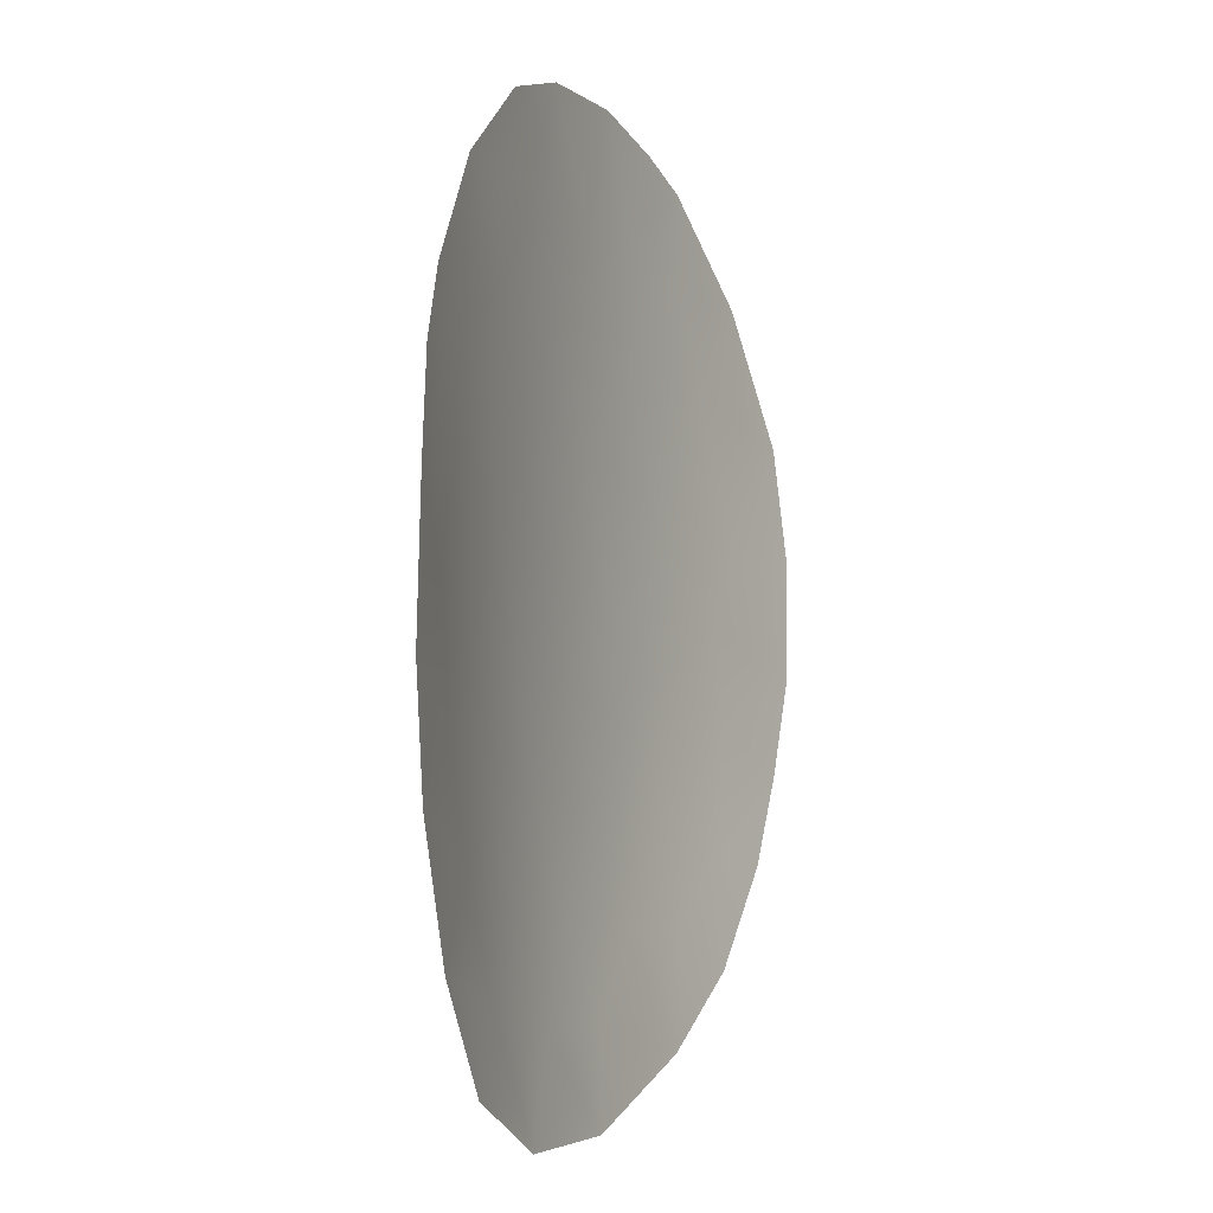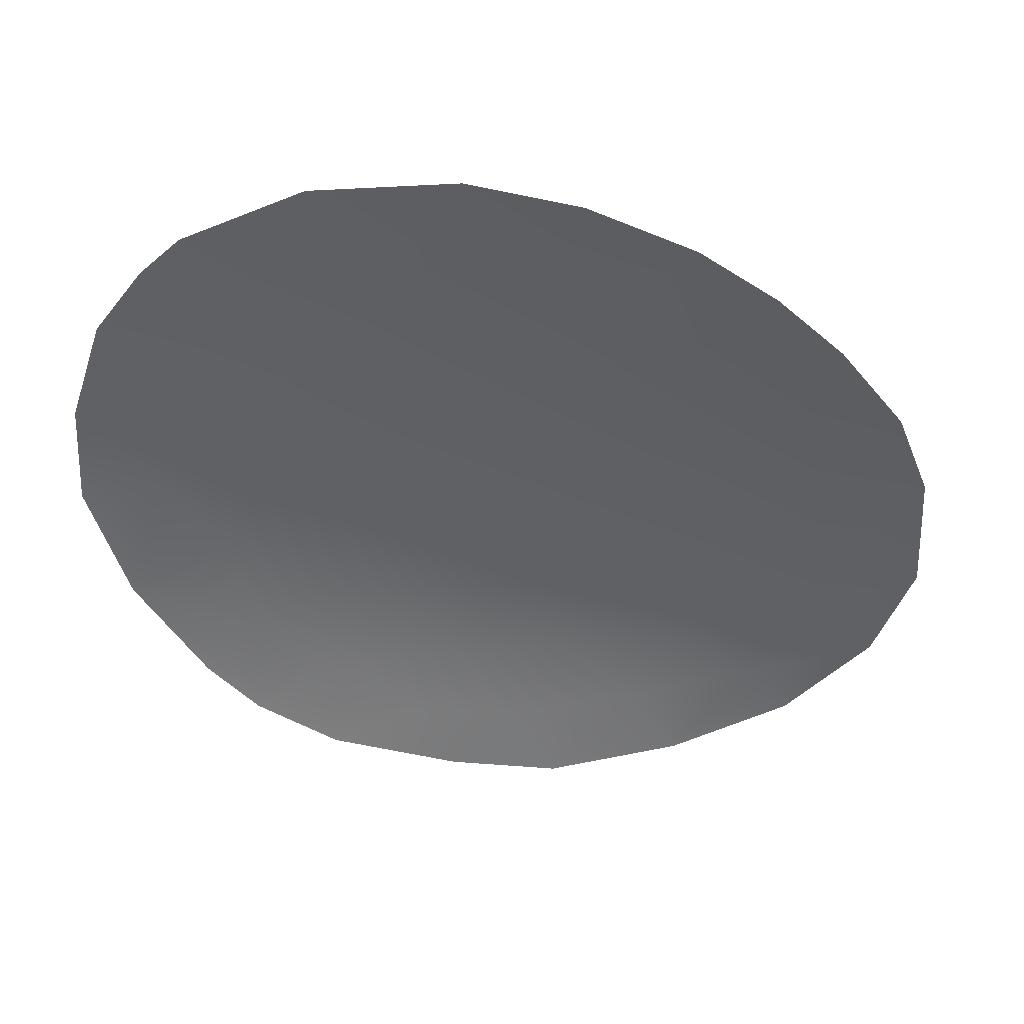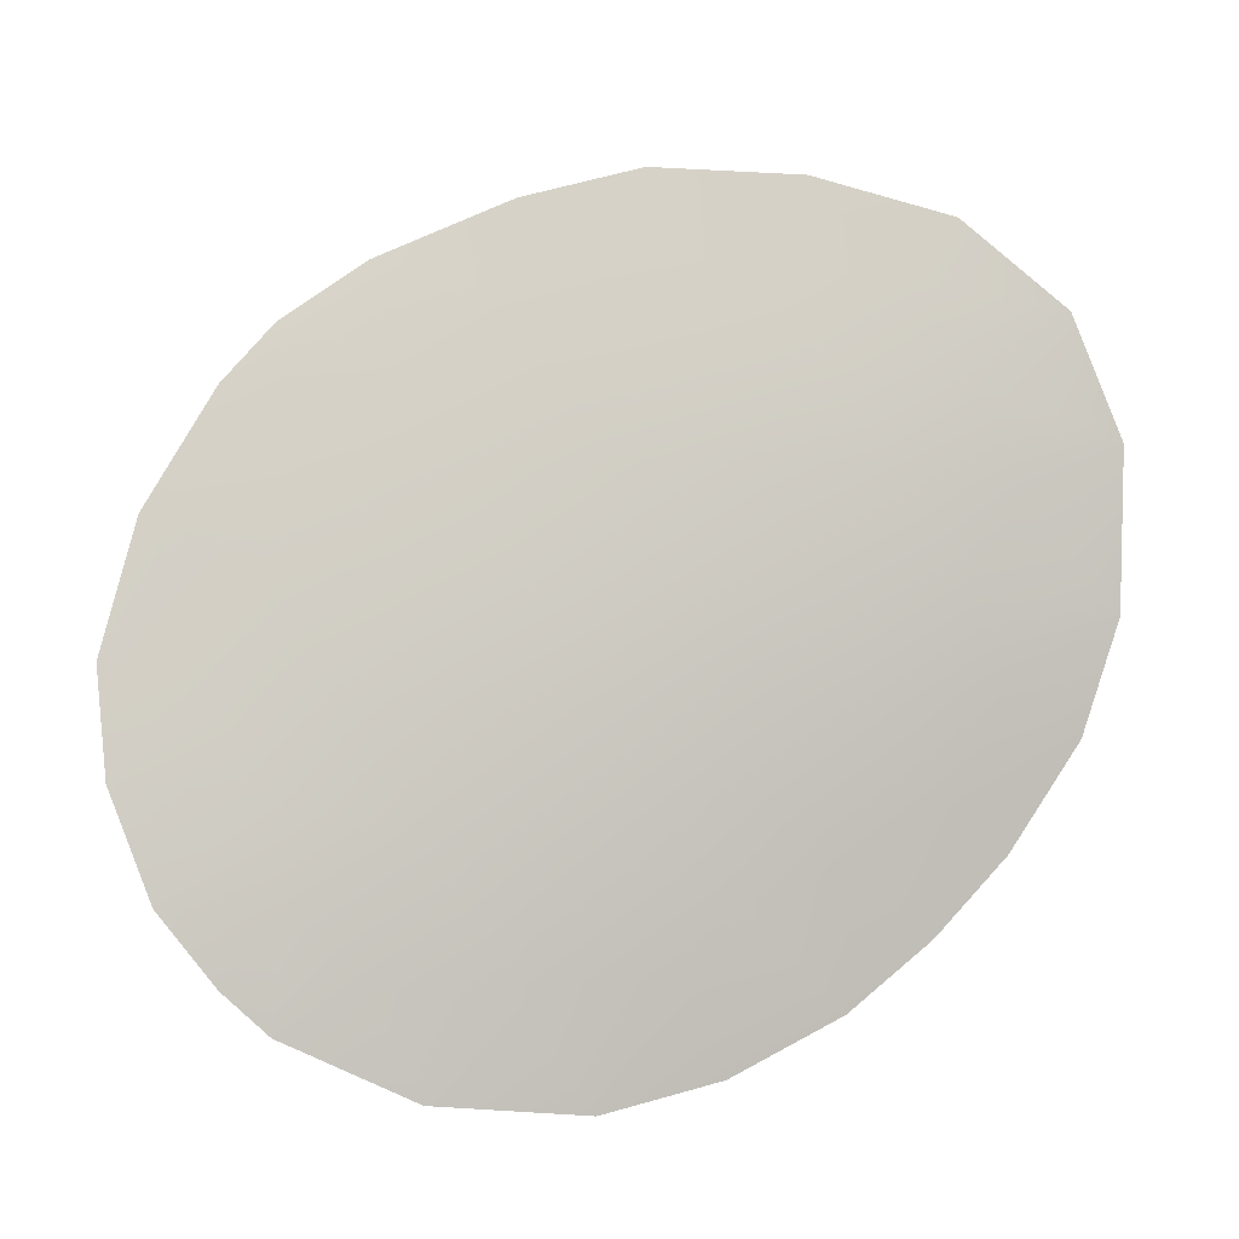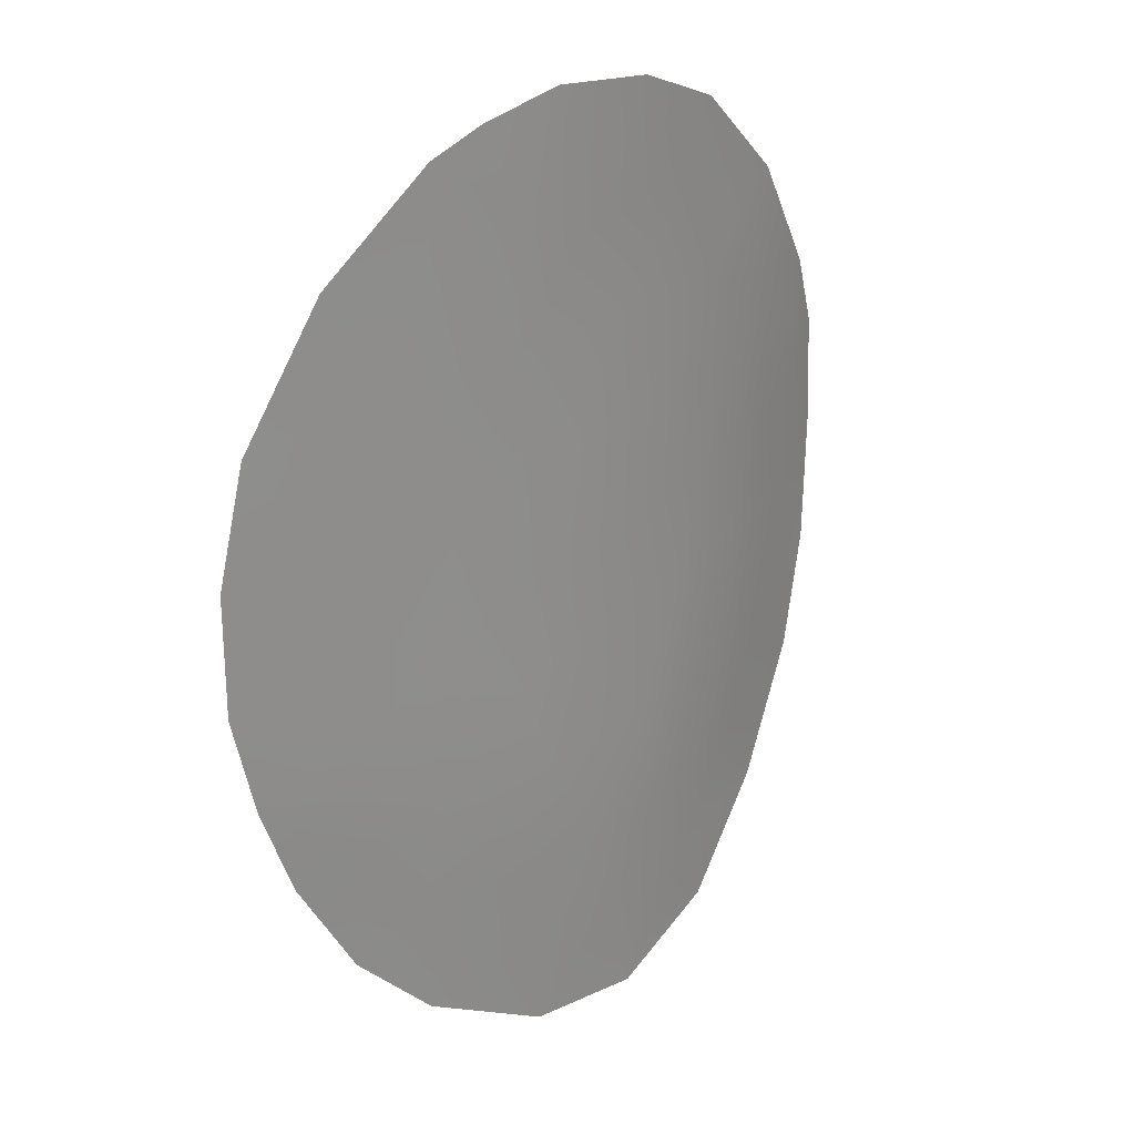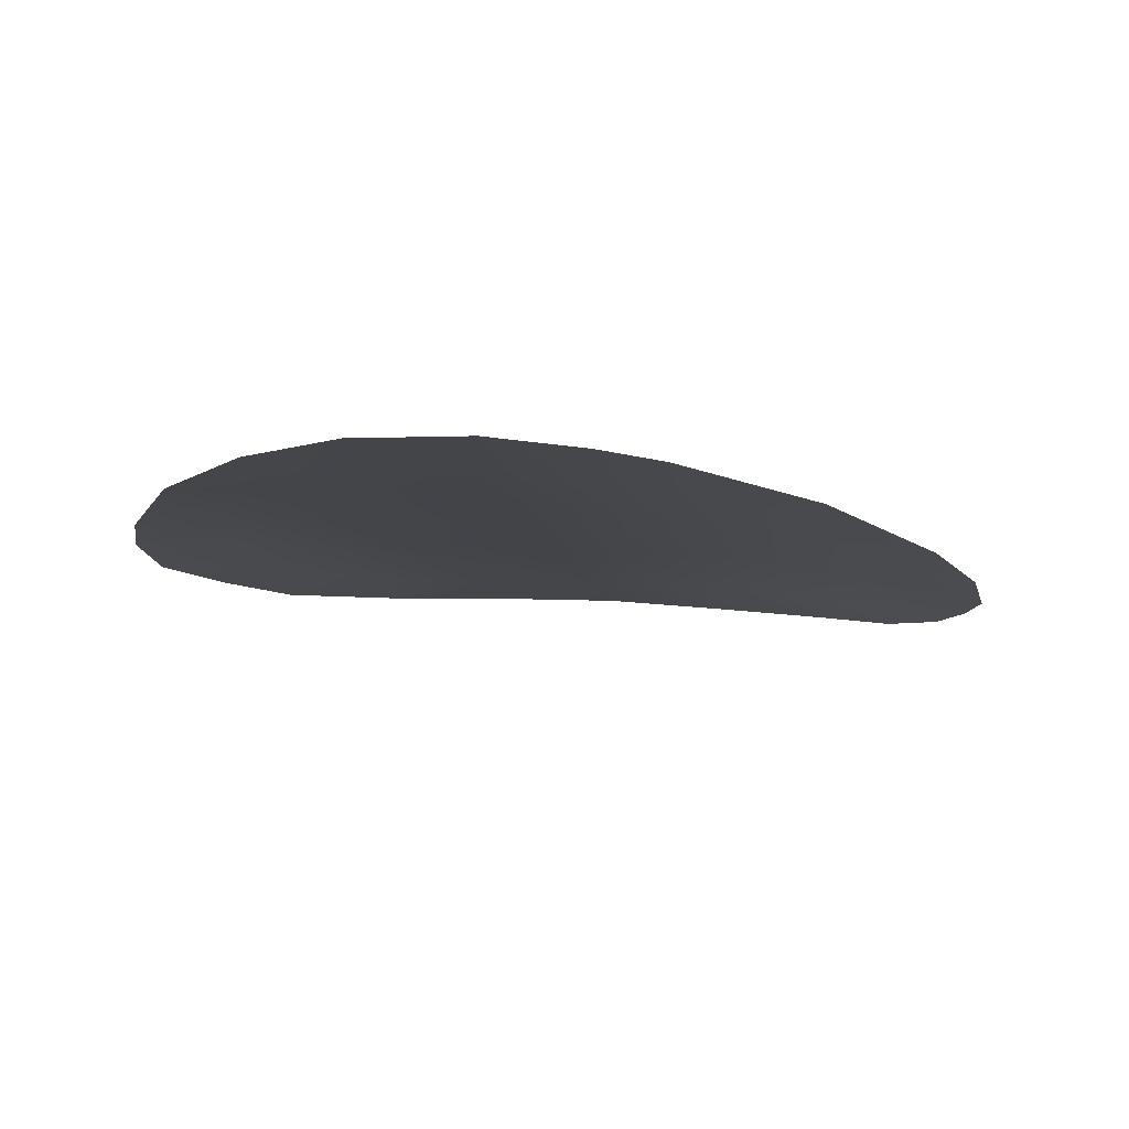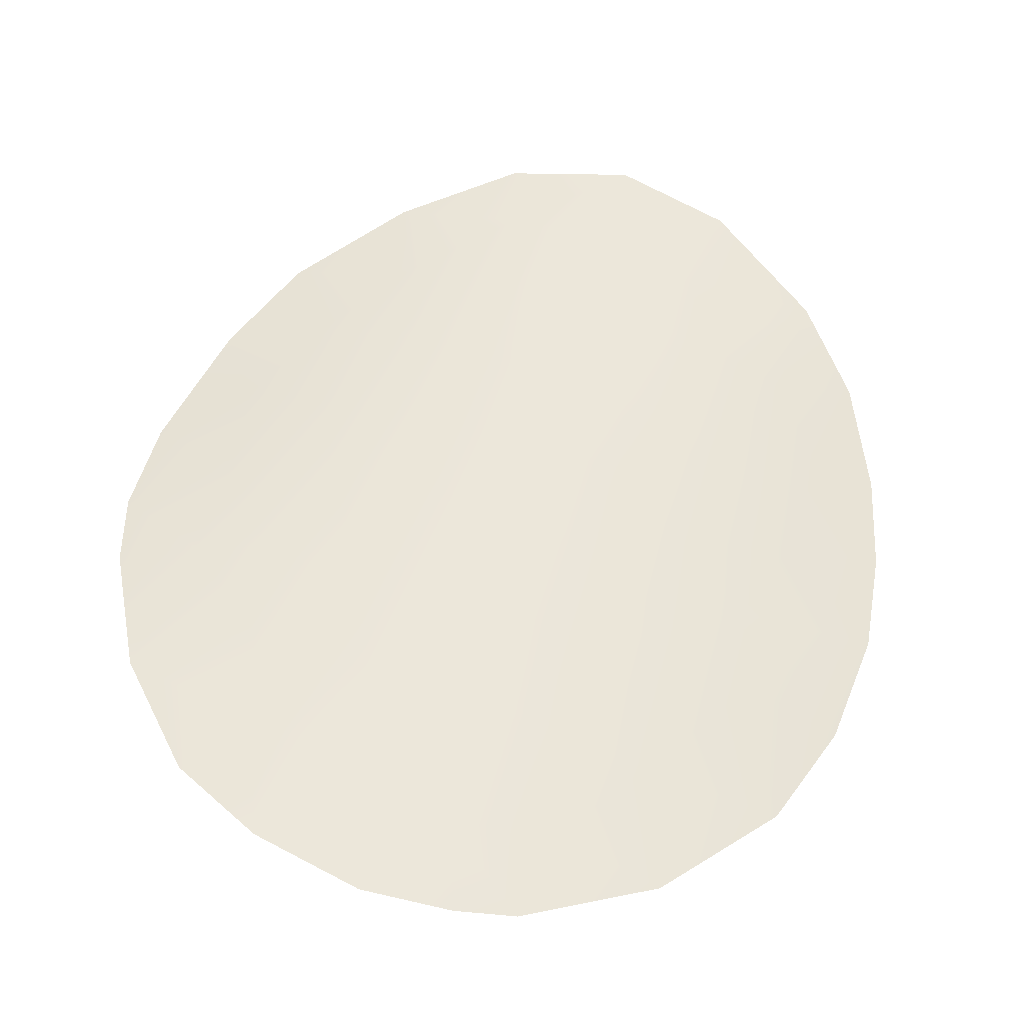
<metadata>
{"format":"obj","ext":"obj","renderer":"f3d","projection":"perspective","resolution":1024,"background":"white","views":[{"elev":-12.3,"azim":109.7,"up":"+Y"},{"elev":-51.9,"azim":-116.7,"up":"+Z"},{"elev":79.9,"azim":-120.2,"up":"+Z"},{"elev":28.3,"azim":-51.4,"up":"+Y"},{"elev":-11.7,"azim":-169.7,"up":"+Z"},{"elev":52.0,"azim":-160.3,"up":"+Z"}]}
</metadata>
<code>
v -1.473 -34.3 58.49
v 3.29 -35.68 58.43
v -4.154 -31.11 57.95
v -3.702 -37.83 58.34
v -1.739 -37.84 58.67
v -6.347 -34.29 57.62
v 0.6822 -39.35 58.8
v 0.4655 -30.53 58.37
v 1.745 -28.98 58.26
v 1.461 -35.95 58.66
v 3.418 -30.27 58.24
v -7.61 -29.2 57.04
v -6.204 -27.08 57.34
v 1.855 -26.12 58.12
v 4.324 -37 58.33
v -3.268 -25.33 57.81
v 0.1795 -25.38 58.13
v -8.193 -33.15 57.03
v 5.265 -32.67 58.01
v -0.9593 -41.24 58.84
v -1.763 -25.09 57.99
v -6.459 -38.23 57.66
v -7.381 -36.44 57.35
v 3.518 -27.74 58.12
v -7.892 -34.84 57.19
v -8.122 -31.13 56.97
v 5.114 -30.96 58.03
v -5.199 -39.62 58.07
v 1.131 -40.56 58.83
v 2.9 -39 58.6
v -4.248 -25.65 57.66
v 0.5842 -34.19 58.58
v 1.54 -32.26 58.44
v 4.928 -35.07 58.2
v 3.581 -32.18 58.29
v 1.077 -27.32 58.2
v -1.719 -30.84 58.28
v -5.208 -37.63 58
v 2.524 -34.01 58.48
v -0.5162 -36.05 58.66
v -1.272 -39.48 58.74
v -0.4251 -28.89 58.26
v 2.175 -37.57 58.63
v 0.1754 -37.81 58.77
v -3.041 -40.93 58.56
v -2.945 -39.25 58.53
v 4.689 -29.74 58.07
v -2.89 -29.06 58.05
v -2.68 -32.74 58.29
v -6.336 -36.26 57.65
v -0.5554 -32.51 58.46
v -3.13 -34.45 58.3
v -6.521 -31.28 57.45
v -4.545 -33.44 57.98
v -4.605 -35.75 58.13
v 3.98 -33.9 58.27
v -5.354 -29.01 57.61
v -2.602 -36.1 58.48
v -2.705 -26.75 57.97
v -1.217 -27.32 58.13
v 2.163 -30.68 58.33
v -5.981 -32.61 57.63
v -4.371 -27.27 57.71
f 21 60 59
f 8 37 42
f 6 25 18
f 39 56 2
f 35 27 19
f 1 58 52
f 46 4 5
f 60 36 42
f 32 51 33
f 34 2 56
f 2 34 15
f 12 13 57
f 36 17 14
f 17 36 60
f 18 53 62
f 58 40 5
f 8 33 51
f 9 8 42
f 3 37 49
f 43 2 15
f 43 15 30
f 10 43 44
f 44 43 7
f 40 1 32
f 32 1 51
f 9 36 24
f 35 33 61
f 45 28 46
f 47 27 11
f 3 48 37
f 37 48 42
f 3 49 54
f 19 34 56
f 22 50 38
f 50 22 23
f 28 38 4
f 22 38 28
f 39 35 56
f 60 21 17
f 10 44 40
f 40 44 5
f 6 55 50
f 1 49 51
f 51 49 37
f 57 63 48
f 20 41 7
f 7 29 20
f 23 25 50
f 6 50 25
f 2 43 10
f 35 39 33
f 39 32 33
f 8 51 37
f 10 40 32
f 16 59 31
f 32 39 10
f 10 39 2
f 57 53 12
f 1 40 58
f 26 53 18
f 4 55 58
f 58 55 52
f 55 54 52
f 3 54 62
f 1 52 49
f 52 54 49
f 41 46 5
f 5 4 58
f 43 30 7
f 29 7 30
f 50 55 38
f 36 14 24
f 8 9 61
f 45 46 41
f 45 41 20
f 41 5 44
f 7 41 44
f 28 4 46
f 38 55 4
f 53 57 3
f 56 35 19
f 9 42 36
f 54 55 6
f 47 11 24
f 35 61 11
f 48 59 60
f 42 48 60
f 57 13 63
f 21 59 16
f 57 48 3
f 11 9 24
f 33 8 61
f 53 26 12
f 61 9 11
f 18 62 6
f 63 59 48
f 3 62 53
f 6 62 54
f 59 63 31
f 35 11 27
f 63 13 31

</code>
